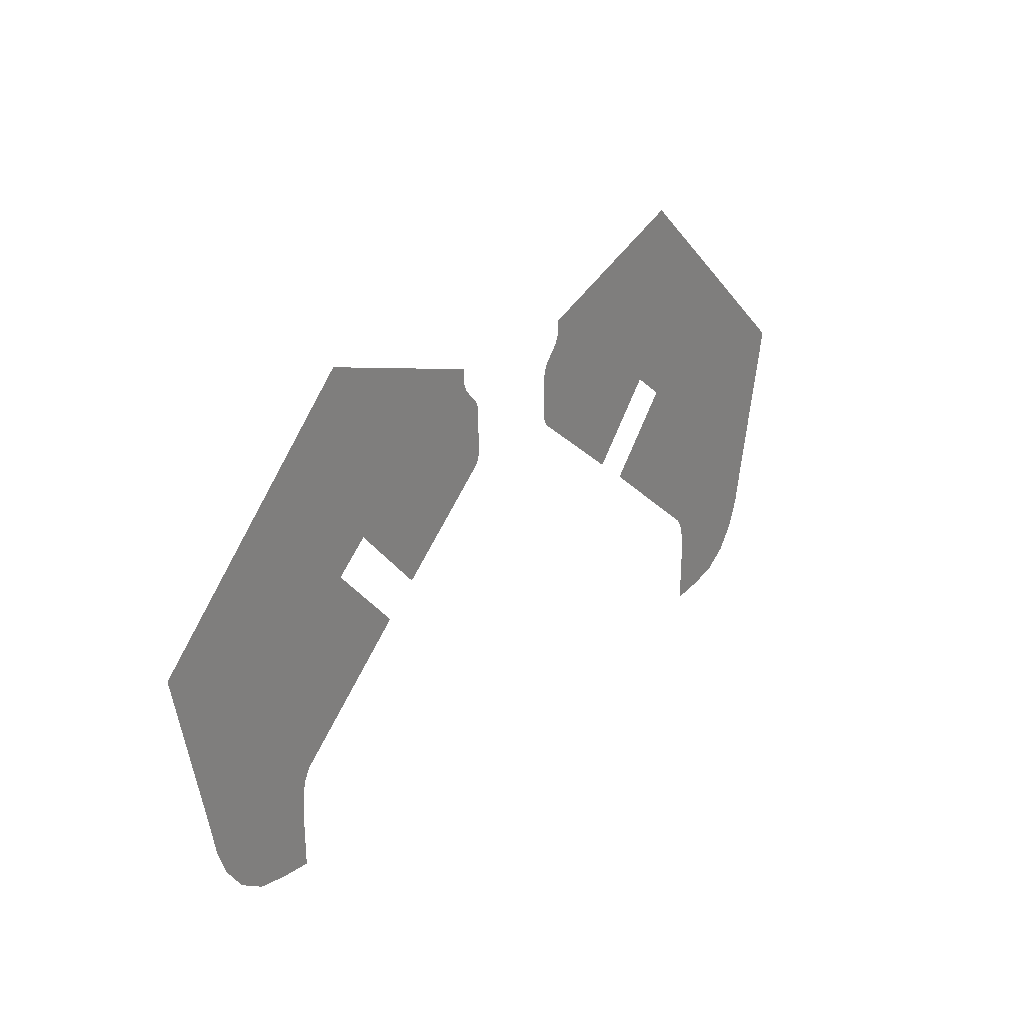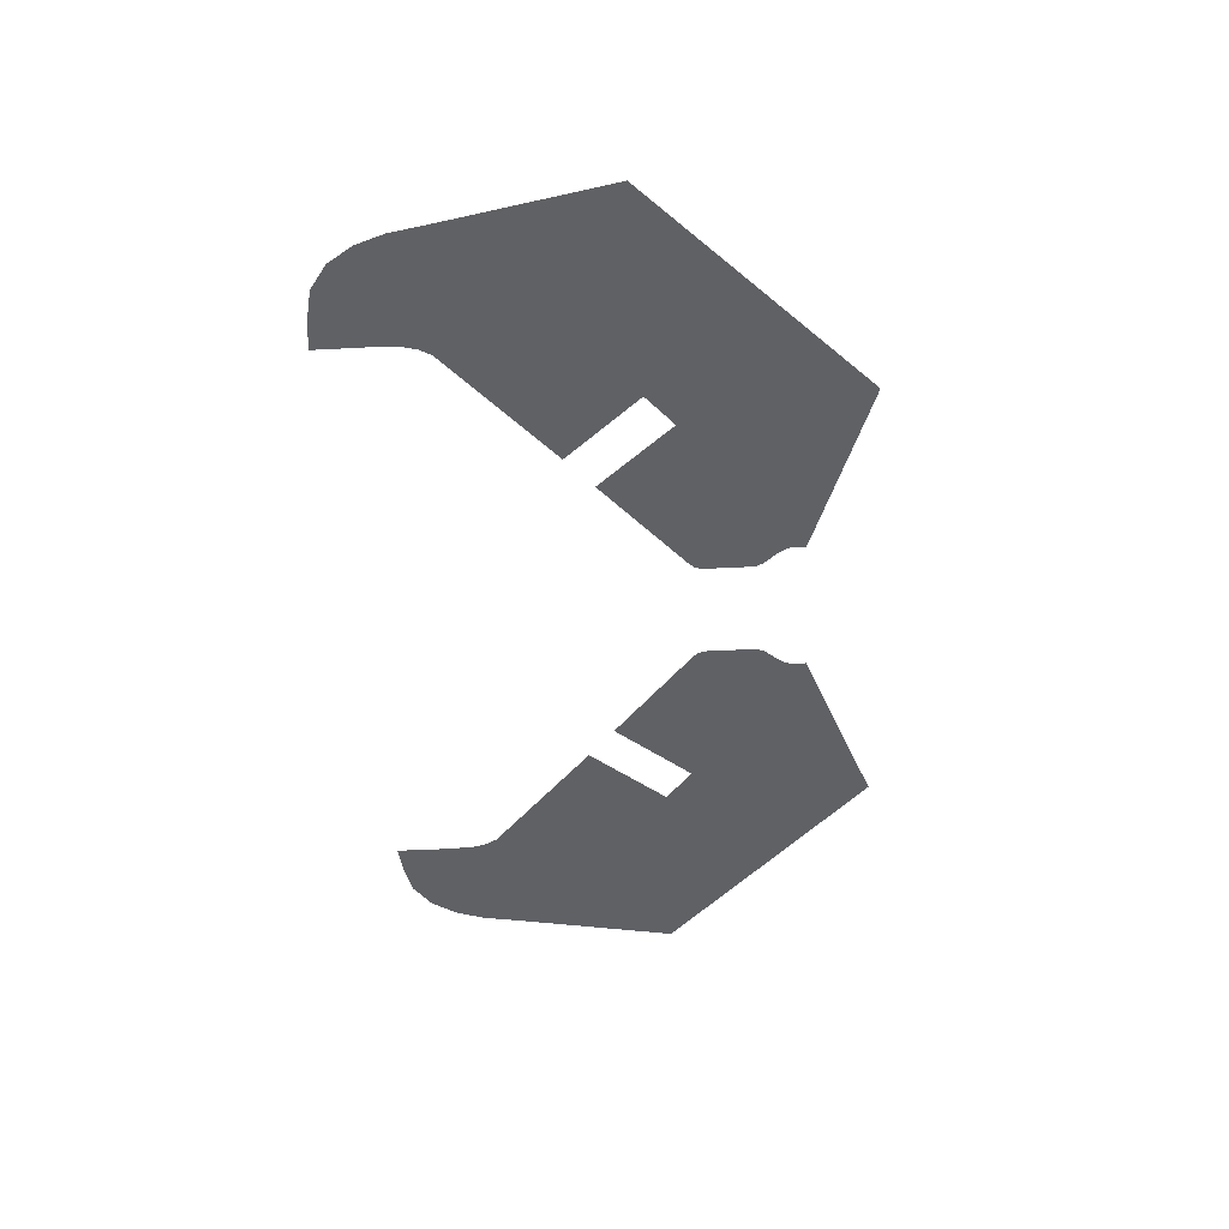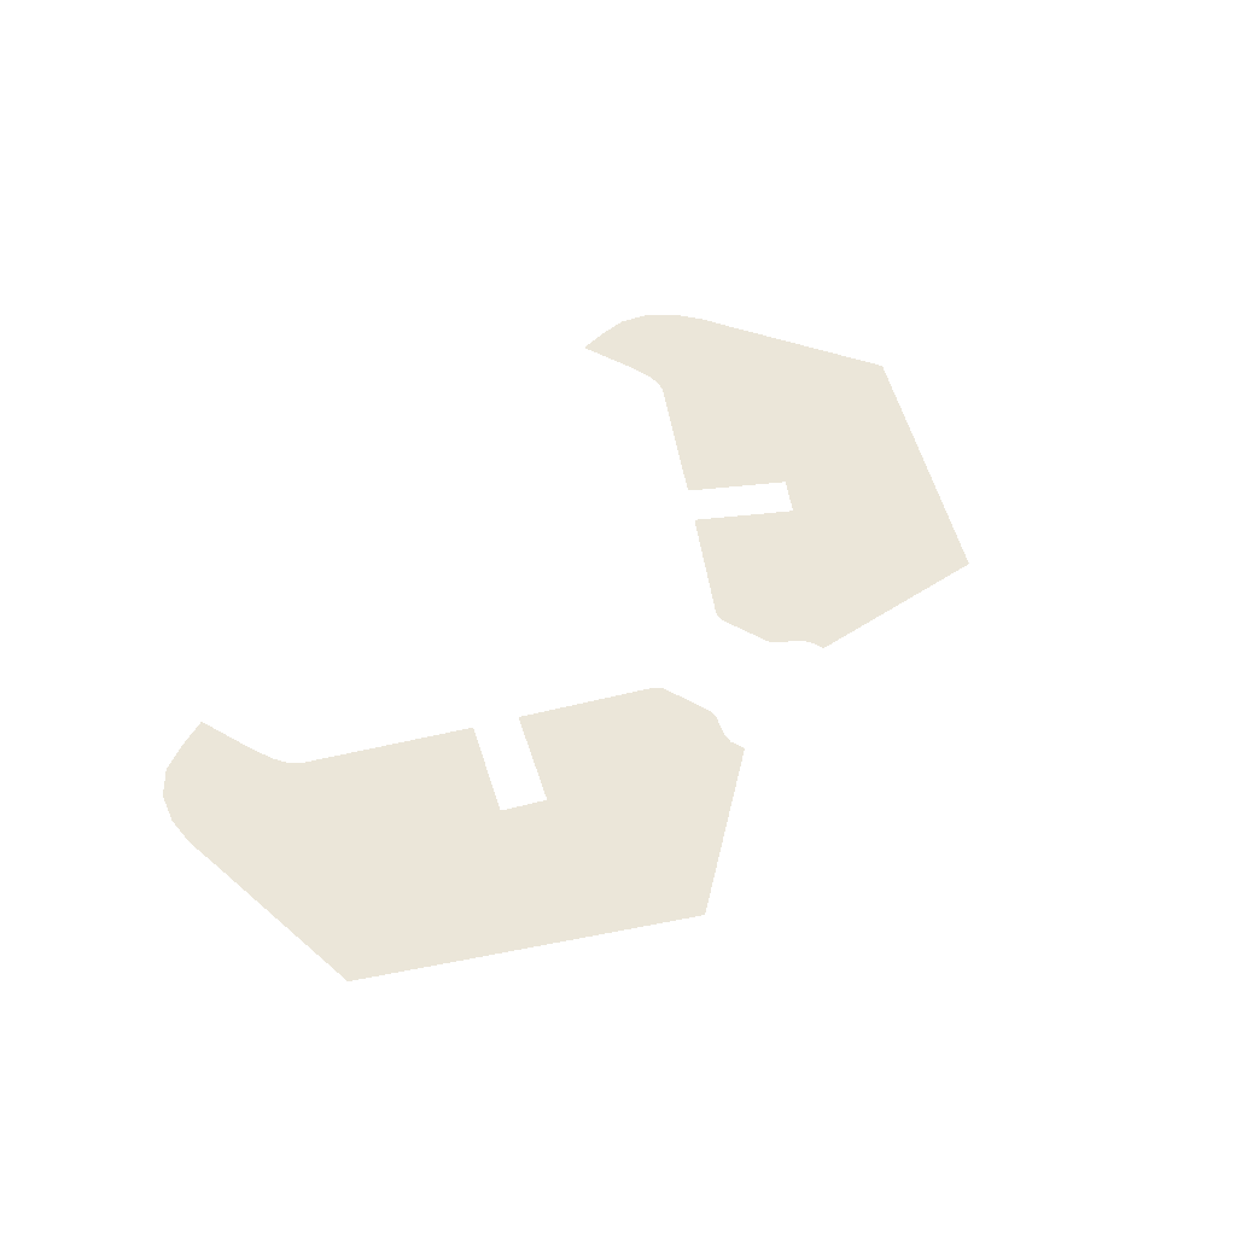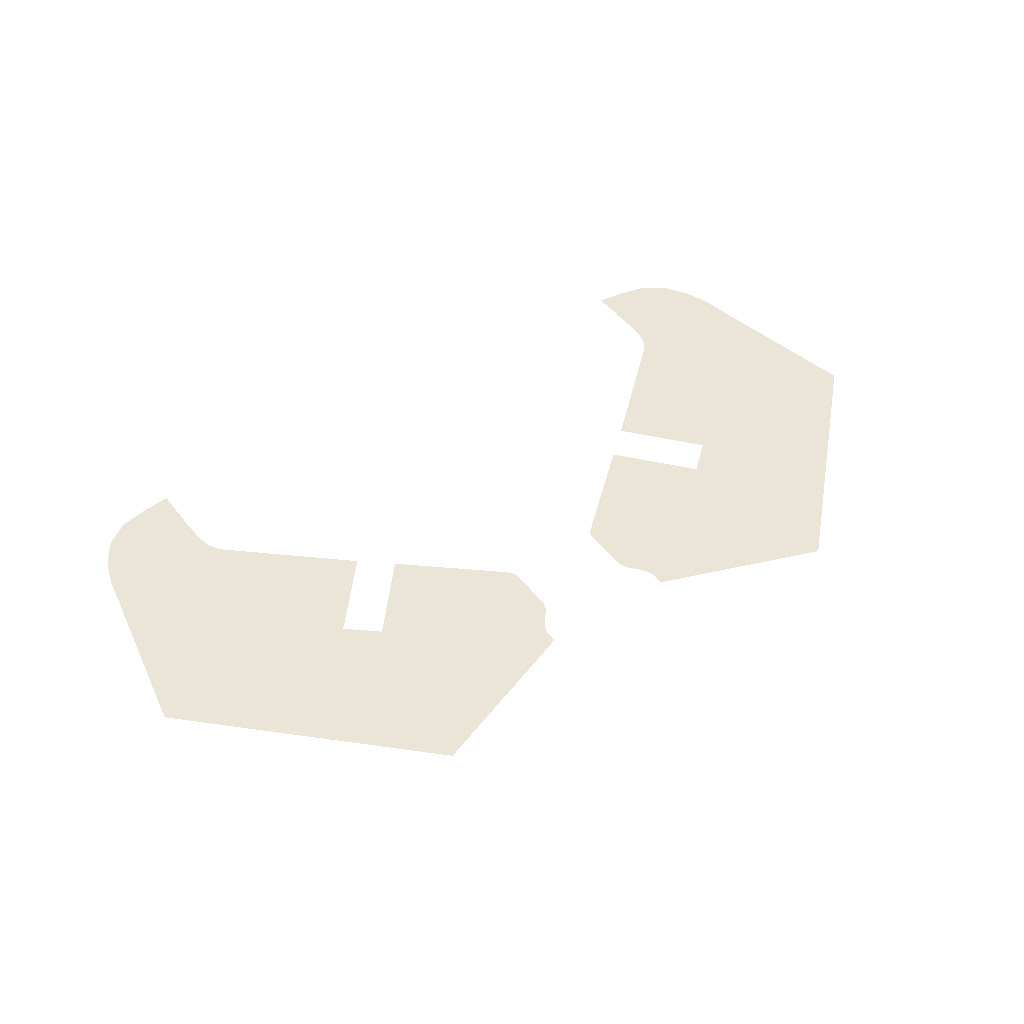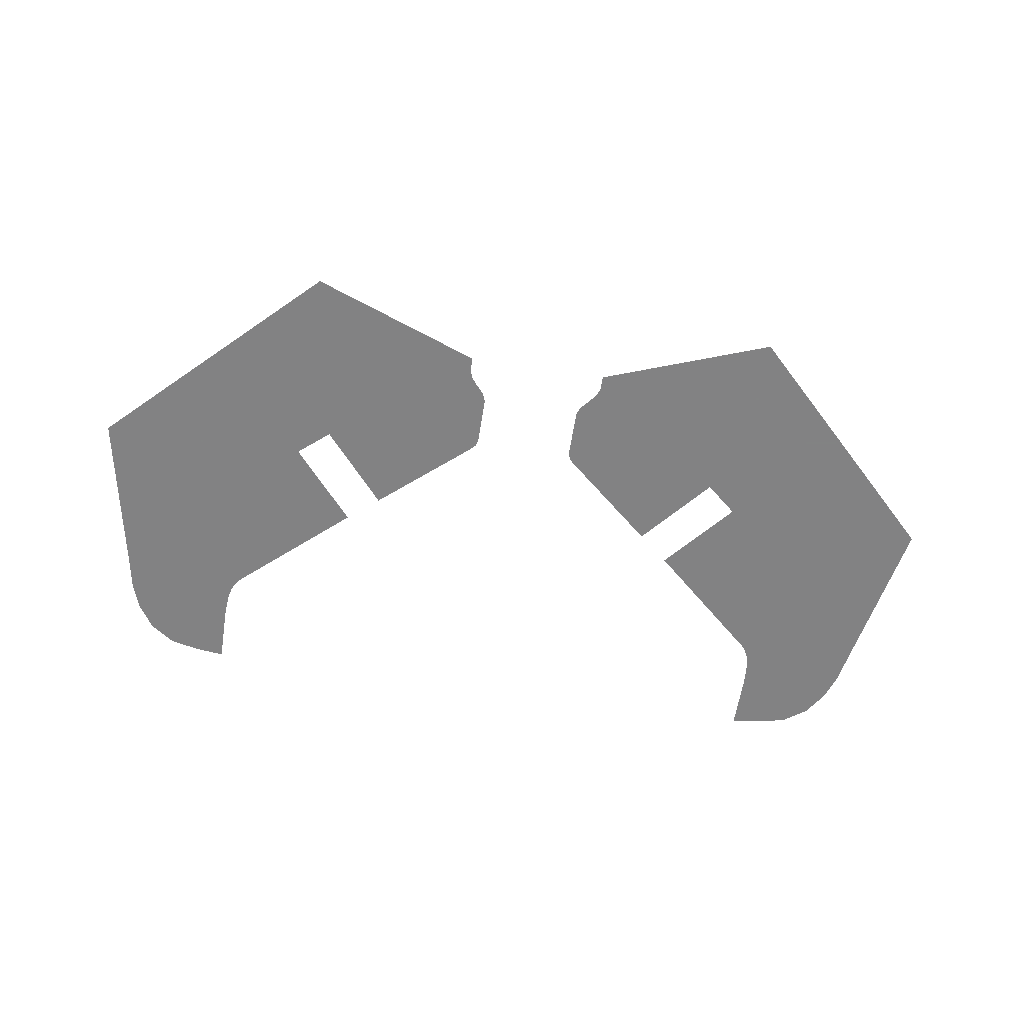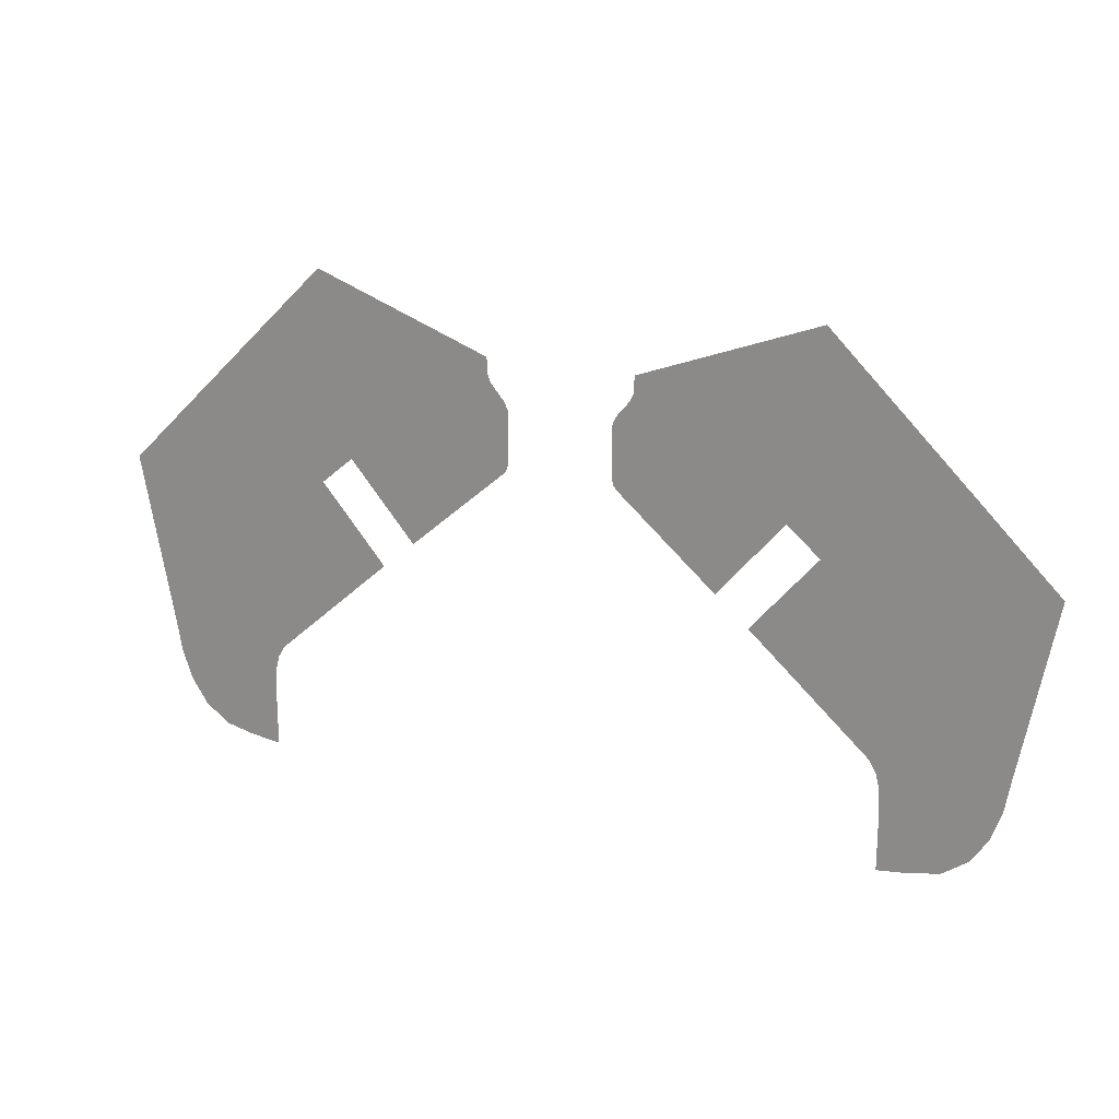
<metadata>
{"format":"obj","ext":"obj","renderer":"f3d","projection":"perspective","resolution":1024,"background":"white","views":[{"elev":28.7,"azim":-51.5,"up":"+Y"},{"elev":-49.6,"azim":93.2,"up":"+Z"},{"elev":47.0,"azim":123.0,"up":"+Z"},{"elev":45.8,"azim":145.0,"up":"+Z"},{"elev":-60.9,"azim":171.1,"up":"+Z"},{"elev":20.3,"azim":-154.6,"up":"+Y"}]}
</metadata>
<code>
v 0.4945 0.2683 -0.5
v 0.4603 0.2795 -0.5
v 0.4926 0.3428 -0.5
v 0.5306 0.2683 -0.5
v 0.4312 0.3006 -0.5
v 0.4101 0.3298 -0.5
v 0.4926 0.3428 -0.5
v 0.4603 0.2795 -0.5
v -0.2676 0.5411 -0.5
v -0.2676 0.5765 -0.5
v -0.2525 0.6169 -0.5
v -0.2525 0.5159 -0.5
v 0.5939 0.3006 -0.5
v 0.5436 0.3509 -0.5
v 0.6262 0.364 -0.5
v 0.6151 0.3298 -0.5
v 0.6262 0.364 -0.5
v 0.5517 0.402 -0.5
v 0.6151 0.4343 -0.5
v 0.6262 0.4001 -0.5
v 0.5306 0.2683 -0.5
v 0.5436 0.3509 -0.5
v 0.5939 0.3006 -0.5
v 0.5648 0.2795 -0.5
v -0.2525 0.6169 -0.5
v -0.2673 0.6109 -0.5
v -0.3737 0.6976 -0.5
v -0.3737 0.7128 -0.5
v -0.3737 0.6623 -0.5
v -0.4798 0.5765 -0.5
v -0.4799 0.5916 -0.5
v -0.3737 0.6774 -0.5
v -0.4798 0.5411 -0.5
v -0.4949 0.5159 -0.5
v -0.4949 0.6169 -0.5
v -0.4798 0.5765 -0.5
v -0.3737 0.6118 -0.5
v -0.4949 0.5159 -0.5
v -0.4798 0.5411 -0.5
v -0.3737 0.627 -0.5
v -0.2675 0.5916 -0.5
v -0.2676 0.5765 -0.5
v -0.3737 0.6623 -0.5
v -0.3737 0.6774 -0.5
v -0.2676 0.5411 -0.5
v -0.2525 0.5159 -0.5
v -0.3737 0.6118 -0.5
v -0.3737 0.627 -0.5
v -0.3737 0.6976 -0.5
v -0.4801 0.6109 -0.5
v -0.4949 0.6169 -0.5
v -0.3737 0.7128 -0.5
v -0.2675 0.5916 -0.5
v -0.2673 0.6109 -0.5
v -0.2525 0.6169 -0.5
v -0.4798 0.5765 -0.5
v -0.4949 0.6169 -0.5
v -0.4799 0.5916 -0.5
v -0.4799 0.5916 -0.5
v -0.4949 0.6169 -0.5
v -0.4801 0.6109 -0.5
v -0.2676 0.5765 -0.5
v -0.2675 0.5916 -0.5
v -0.2525 0.6169 -0.5
v 0.3989 0.364 -0.5
v 0.3989 0.4001 -0.5
v 0.4691 0.3889 -0.5
v 0.4101 0.3298 -0.5
v 0.4945 0.4957 -0.5
v 0.5306 0.4957 -0.5
v 0.5648 0.4846 -0.5
v 0.5057 0.4254 -0.5
v 0.5517 0.402 -0.5
v 0.5648 0.4846 -0.5
v 0.5939 0.4634 -0.5
v 0.6151 0.4343 -0.5
v 0.3989 0.4001 -0.5
v 0.4101 0.4343 -0.5
v 0.4312 0.4634 -0.5
v 0.4691 0.3889 -0.5
v 0.4312 0.4634 -0.5
v 0.4603 0.4846 -0.5
v 0.4945 0.4957 -0.5
v 0.5057 0.4254 -0.5
v 0.4898 0.1497 -0.5
v 0.4848 0.1699 -0.5
v 0.6742 0.1977 -0.5
v 0.4848 0.1699 -0.5
v 0.4747 0.1876 -0.5
v 0.6742 0.1977 -0.5
v 0.6742 0.1977 -0.5
v 0.5939 0.3006 -0.5
v 0.6151 0.3298 -0.5
v 0.6742 0.1977 -0.5
v 0.6151 0.3298 -0.5
v 0.6262 0.364 -0.5
v 0.7247 0.4653 -0.5
v 0.6742 0.1977 -0.5
v 0.5306 0.2683 -0.5
v 0.5648 0.2795 -0.5
v 0.6742 0.1977 -0.5
v 0.5648 0.2795 -0.5
v 0.5939 0.3006 -0.5
v 0.4747 0.1876 -0.5
v 0.4945 0.2683 -0.5
v 0.5306 0.2683 -0.5
v 0.6742 0.1977 -0.5
v 0.4101 0.3298 -0.5
v 0.2903 0.3518 -0.5
v 0.3989 0.364 -0.5
v 0.2903 0.3518 -0.5
v 0.3913 0.4704 -0.5
v 0.3989 0.4001 -0.5
v 0.3989 0.364 -0.5
v 0.3408 0.5133 -0.5
v 0.1136 0.6724 -0.5
v 0.1135 0.6952 -0.5
v 0.3863 0.7962 -0.5
v 0.4747 0.1876 -0.5
v 0.4603 0.2795 -0.5
v 0.4945 0.2683 -0.5
v 0.4747 0.1876 -0.5
v 0.4312 0.3006 -0.5
v 0.4603 0.2795 -0.5
v 0.2903 0.3518 -0.5
v 0.4101 0.3298 -0.5
v 0.4312 0.3006 -0.5
v 0.4747 0.1876 -0.5
v 0.6262 0.364 -0.5
v 0.6262 0.4001 -0.5
v 0.7247 0.4653 -0.5
v 0.5125 0.3821 -0.5
v 0.4926 0.3428 -0.5
v 0.4101 0.3298 -0.5
v 0.4691 0.3889 -0.5
v 0.5125 0.3821 -0.5
v 0.4691 0.3889 -0.5
v 0.4312 0.4634 -0.5
v 0.5057 0.4254 -0.5
v 0.3913 0.4704 -0.5
v 0.3408 0.5133 -0.5
v 0.3863 0.7962 -0.5
v 0.5125 0.3821 -0.5
v 0.5436 0.3509 -0.5
v 0.5306 0.2683 -0.5
v 0.4926 0.3428 -0.5
v 0.4603 0.4846 -0.5
v 0.3863 0.7962 -0.5
v 0.4945 0.4957 -0.5
v 0.5125 0.3821 -0.5
v 0.5057 0.4254 -0.5
v 0.5648 0.4846 -0.5
v 0.5517 0.402 -0.5
v 0.6262 0.364 -0.5
v 0.5436 0.3509 -0.5
v 0.5125 0.3821 -0.5
v 0.5517 0.402 -0.5
v 0.4603 0.4846 -0.5
v 0.4312 0.4634 -0.5
v 0.3913 0.4704 -0.5
v 0.3863 0.7962 -0.5
v 0.5939 0.4634 -0.5
v 0.5648 0.4846 -0.5
v 0.6009 0.5866 -0.5
v 0.7247 0.4653 -0.5
v 0.6151 0.4343 -0.5
v 0.5939 0.4634 -0.5
v 0.6009 0.5866 -0.5
v 0.6262 0.4001 -0.5
v 0.6151 0.4343 -0.5
v 0.7247 0.4653 -0.5
v 0.5648 0.4846 -0.5
v 0.5306 0.4957 -0.5
v 0.6009 0.5866 -0.5
v 0.4101 0.4343 -0.5
v 0.3913 0.4704 -0.5
v 0.4312 0.4634 -0.5
v 0.3989 0.4001 -0.5
v 0.3913 0.4704 -0.5
v 0.4101 0.4343 -0.5
v 0.6009 0.5866 -0.5
v 0.5306 0.4957 -0.5
v 0.4945 0.4957 -0.5
v 0.3863 0.7962 -0.5
v 0.3408 0.5133 -0.5
v 0.1085 0.6598 -0.5
v 0.1136 0.6724 -0.5
v -0.3913 0.4704 -0.5
v -0.2903 0.3518 -0.5
v -0.4747 0.1876 -0.5
v -0.4949 0.5159 -0.5
v -0.4898 0.1497 -0.5
v -0.6742 0.1977 -0.5
v -0.4848 0.1699 -0.5
v -0.3408 0.5133 -0.5
v -0.3737 0.6118 -0.5
v -0.2525 0.5159 -0.5
v -0.2398 0.3947 -0.5
v -0.4949 0.5159 -0.5
v -0.3737 0.6118 -0.5
v -0.3408 0.5133 -0.5
v -0.3913 0.4704 -0.5
v -0.4798 0.5765 -0.5
v -0.3737 0.6623 -0.5
v -0.3737 0.627 -0.5
v -0.4798 0.5411 -0.5
v -0.2676 0.5765 -0.5
v -0.2676 0.5411 -0.5
v -0.3737 0.627 -0.5
v -0.3737 0.6623 -0.5
v -0.4747 0.1876 -0.5
v -0.4848 0.1699 -0.5
v -0.6742 0.1977 -0.5
v -0.4949 0.5159 -0.5
v -0.4949 0.5159 -0.5
v -0.6742 0.1977 -0.5
v -0.7246 0.4653 -0.5
v -0.6009 0.5866 -0.5
v 0.6657 0.1489 -0.5
v 0.6503 0.1038 -0.5
v 0.4924 0.1119 -0.5
v 0.6742 0.1977 -0.5
v 0.6244 0.06415 -0.5
v 0.5859 0.0367 -0.5
v 0.4924 0.1119 -0.5
v 0.6503 0.1038 -0.5
v -0.4924 0.1119 -0.5
v -0.4923 0.02095 -0.5
v -0.5399 0.0266 -0.5
v -0.5859 0.0367 -0.5
v 0.4924 0.1119 -0.5
v 0.4898 0.1497 -0.5
v 0.6742 0.1977 -0.5
v -0.4924 0.1119 -0.5
v -0.6503 0.1038 -0.5
v -0.6657 0.1489 -0.5
v -0.6742 0.1977 -0.5
v -0.4924 0.1119 -0.5
v -0.6742 0.1977 -0.5
v -0.4898 0.1497 -0.5
v 0.5399 0.0266 -0.5
v 0.4923 0.02095 -0.5
v 0.4924 0.1119 -0.5
v 0.5859 0.0367 -0.5
v -0.4924 0.1119 -0.5
v -0.5859 0.0367 -0.5
v -0.6244 0.06415 -0.5
v -0.6503 0.1038 -0.5
v -0.2525 0.5159 -0.5
v -0.2525 0.6169 -0.5
v -0.0841 0.531 -0.5
v -0.09085 0.5234 -0.5
v -0.2398 0.3947 -0.5
v -0.2525 0.5159 -0.5
v -0.09085 0.5234 -0.5
v -0.2525 0.6169 -0.5
v -0.1009 0.6497 -0.5
v -0.0858 0.632 -0.5
v -0.08075 0.6194 -0.5
v -0.2525 0.6169 -0.5
v -0.08075 0.6194 -0.5
v -0.08075 0.5411 -0.5
v -0.0841 0.531 -0.5
v 0.3408 0.5133 -0.5
v 0.08075 0.6194 -0.5
v 0.0858 0.632 -0.5
v 0.1009 0.6497 -0.5
v 0.3408 0.5133 -0.5
v 0.1009 0.6497 -0.5
v 0.1085 0.6598 -0.5
v 0.3408 0.5133 -0.5
v 0.2398 0.3947 -0.5
v 0.09085 0.5234 -0.5
v 0.0841 0.531 -0.5
v 0.3408 0.5133 -0.5
v 0.0841 0.531 -0.5
v 0.08075 0.5411 -0.5
v 0.08075 0.6194 -0.5
v -0.4949 0.5159 -0.5
v -0.6009 0.5866 -0.5
v -0.4949 0.6169 -0.5
v -0.3863 0.7962 -0.5
v -0.3737 0.7128 -0.5
v -0.4949 0.6169 -0.5
v -0.6009 0.5866 -0.5
v -0.2673 0.6109 -0.5
v -0.2675 0.5916 -0.5
v -0.3737 0.6774 -0.5
v -0.3737 0.6976 -0.5
v -0.3737 0.6774 -0.5
v -0.4799 0.5916 -0.5
v -0.4801 0.6109 -0.5
v -0.3737 0.6976 -0.5
v -0.2525 0.6169 -0.5
v -0.1136 0.6724 -0.5
v -0.1085 0.6598 -0.5
v -0.2525 0.6169 -0.5
v -0.1085 0.6598 -0.5
v -0.1009 0.6497 -0.5
v -0.2525 0.6169 -0.5
v -0.3737 0.7128 -0.5
v -0.3863 0.7962 -0.5
v -0.1136 0.6952 -0.5
v -0.2525 0.6169 -0.5
v -0.1136 0.6952 -0.5
v -0.1136 0.6724 -0.5
g mesh7428655
f 1 2 3
f 3 4 1
f 5 6 7
f 7 8 5
f 9 10 11
f 11 12 9
f 13 14 15
f 15 16 13
f 17 18 19
f 19 20 17
f 21 22 23
f 23 24 21
f 25 26 27
f 27 28 25
f 29 30 31
f 31 32 29
f 33 34 35
f 35 36 33
f 37 38 39
f 39 40 37
f 41 42 43
f 43 44 41
f 45 46 47
f 47 48 45
f 49 50 51
f 51 52 49
f 53 54 55
f 56 57 58
f 59 60 61
f 62 63 64
f 65 66 67
f 67 68 65
f 69 70 71
f 71 72 69
f 73 74 75
f 75 76 73
f 77 78 79
f 79 80 77
f 81 82 83
f 83 84 81
g mesh7428656
f 85 86 87
f 88 89 90
f 91 92 93
f 94 95 96
f 96 97 94
f 98 99 100
f 101 102 103
f 104 105 106
f 106 107 104
f 108 109 110
f 111 112 113
f 113 114 111
f 115 116 117
f 117 118 115
f 119 120 121
f 122 123 124
f 125 126 127
f 127 128 125
f 129 130 131
f 132 133 134
f 134 135 132
f 136 137 138
f 138 139 136
f 140 141 142
f 143 144 145
f 145 146 143
f 147 148 149
f 150 151 152
f 152 153 150
f 154 155 156
f 156 157 154
f 158 159 160
f 160 161 158
f 162 163 164
f 165 166 167
f 167 168 165
f 169 170 171
f 172 173 174
f 175 176 177
f 178 179 180
f 181 182 183
f 183 184 181
f 185 186 187
f 188 189 190
f 190 191 188
f 192 193 194
f 195 196 197
f 197 198 195
f 199 200 201
f 201 202 199
f 203 204 205
f 205 206 203
f 207 208 209
f 209 210 207
f 211 212 213
f 213 214 211
f 215 216 217
f 217 218 215
f 219 220 221
f 221 222 219
f 223 224 225
f 225 226 223
f 227 228 229
f 229 230 227
f 231 232 233
f 234 235 236
f 236 237 234
f 238 239 240
f 241 242 243
f 243 244 241
f 245 246 247
f 247 248 245
f 249 250 251
f 251 252 249
f 253 254 255
f 256 257 258
f 258 259 256
f 260 261 262
f 262 263 260
f 264 265 266
f 266 267 264
f 268 269 270
f 271 272 273
f 273 274 271
f 275 276 277
f 277 278 275
f 279 280 281
f 282 283 284
f 284 285 282
f 286 287 288
f 288 289 286
f 290 291 292
f 292 293 290
f 294 295 296
f 297 298 299
f 300 301 302
f 302 303 300
f 304 305 306

</code>
